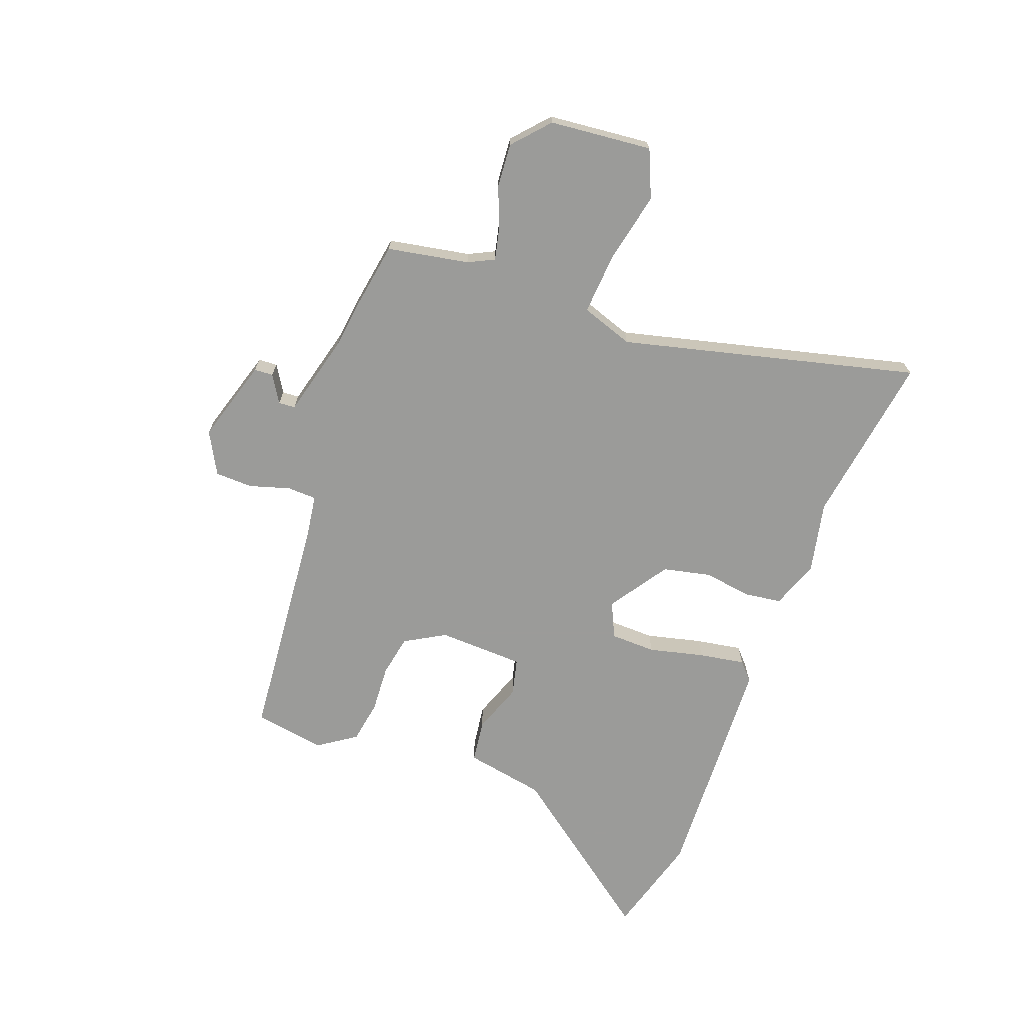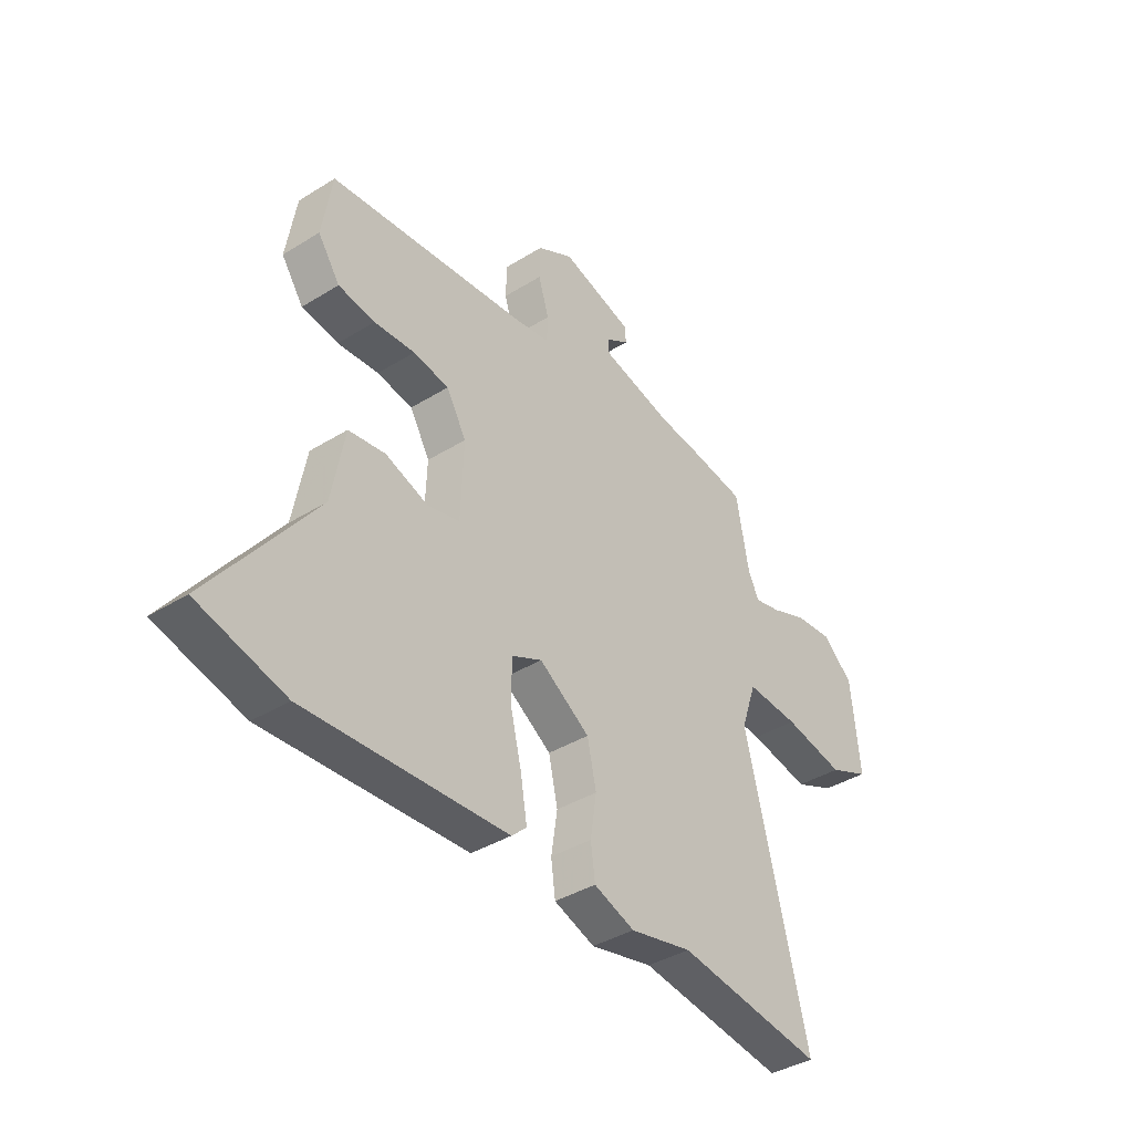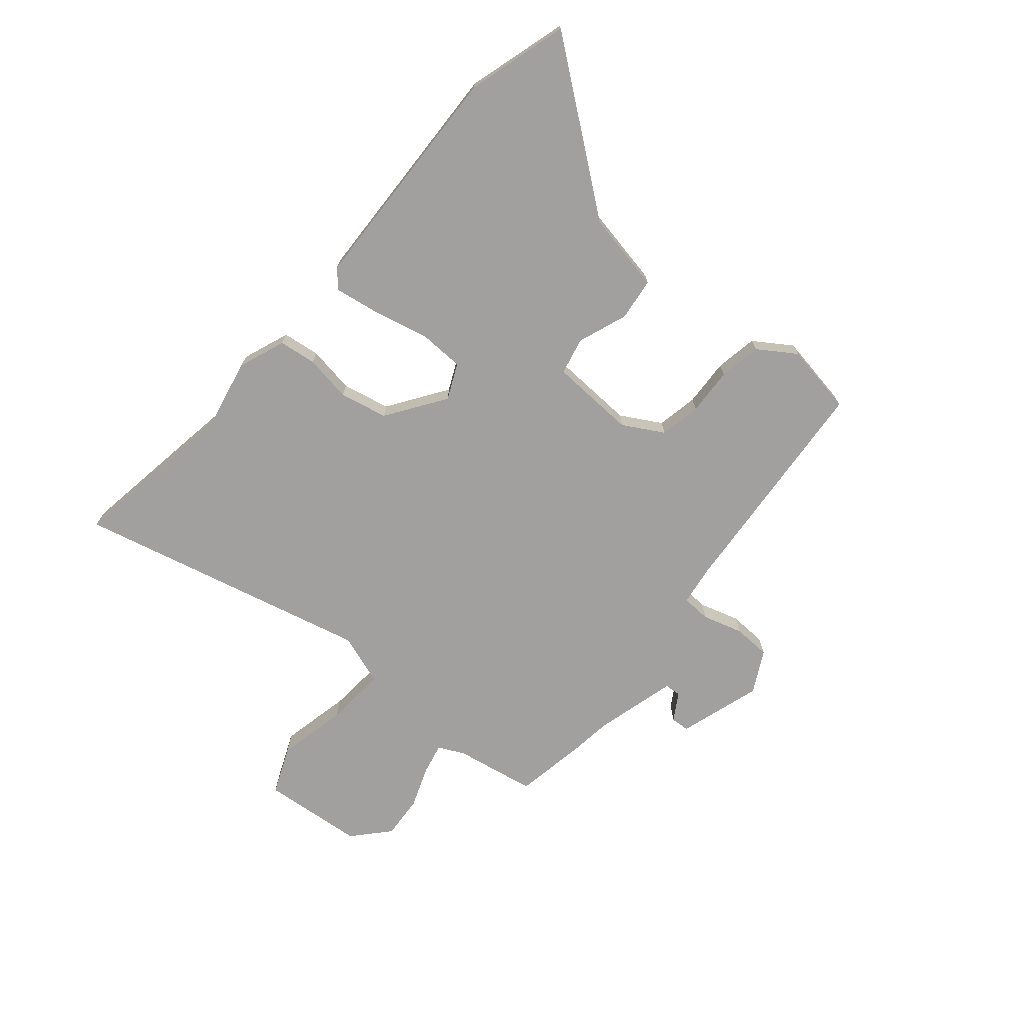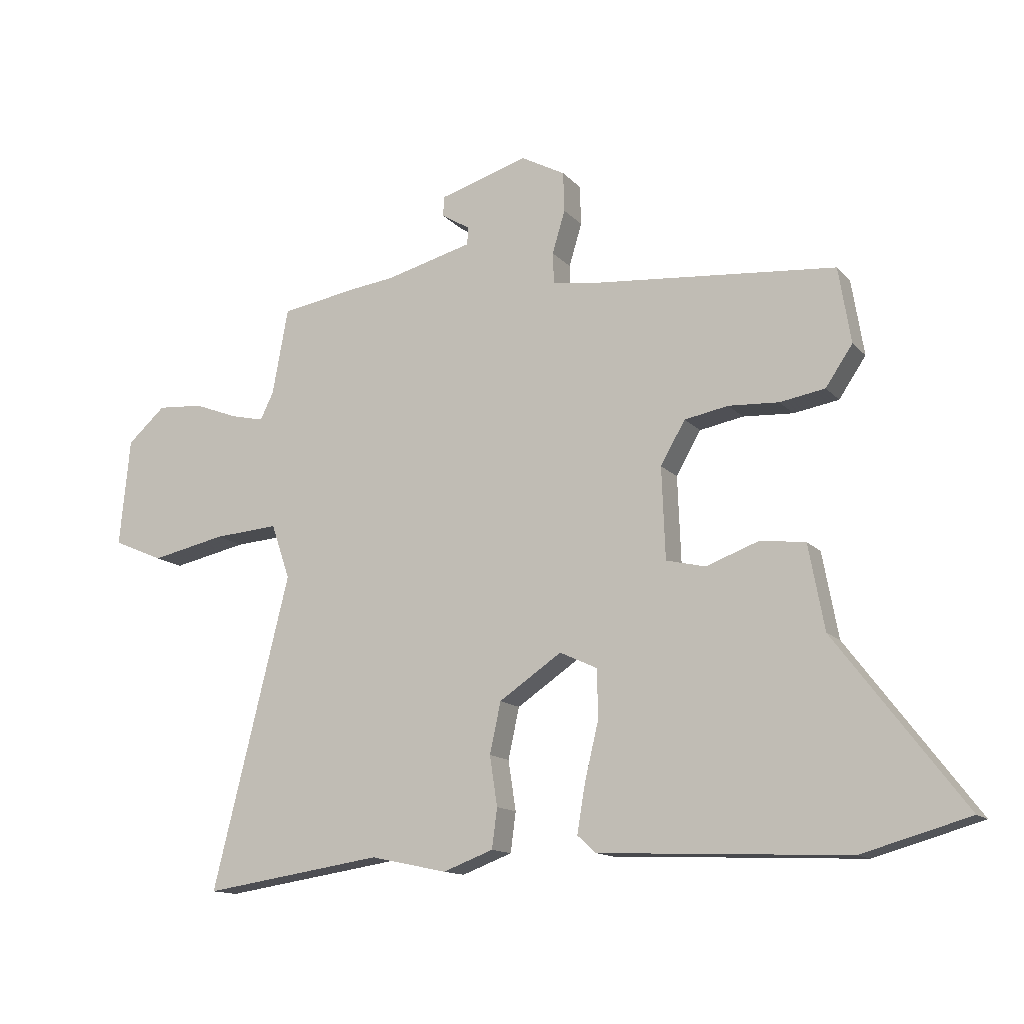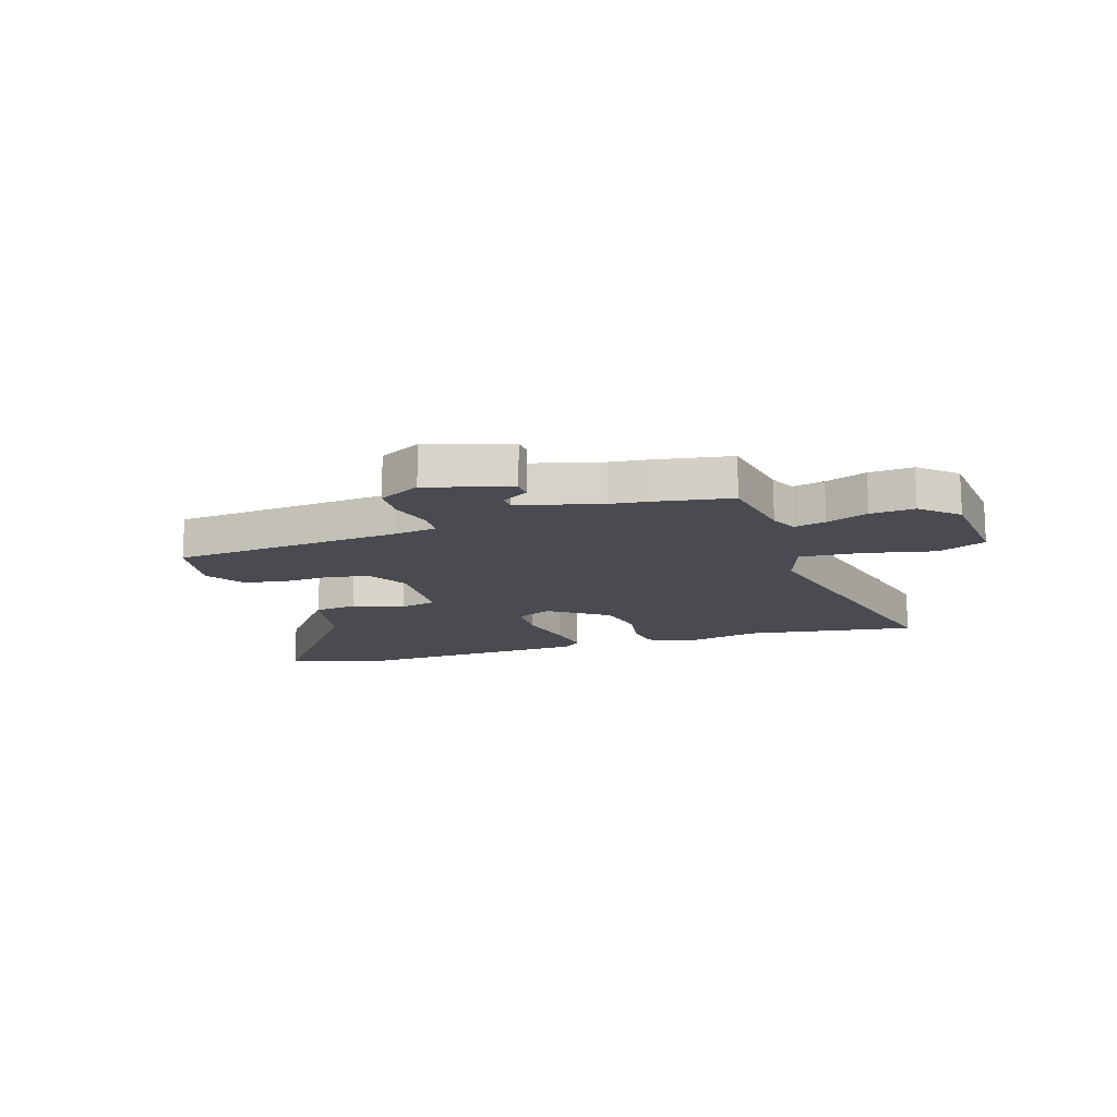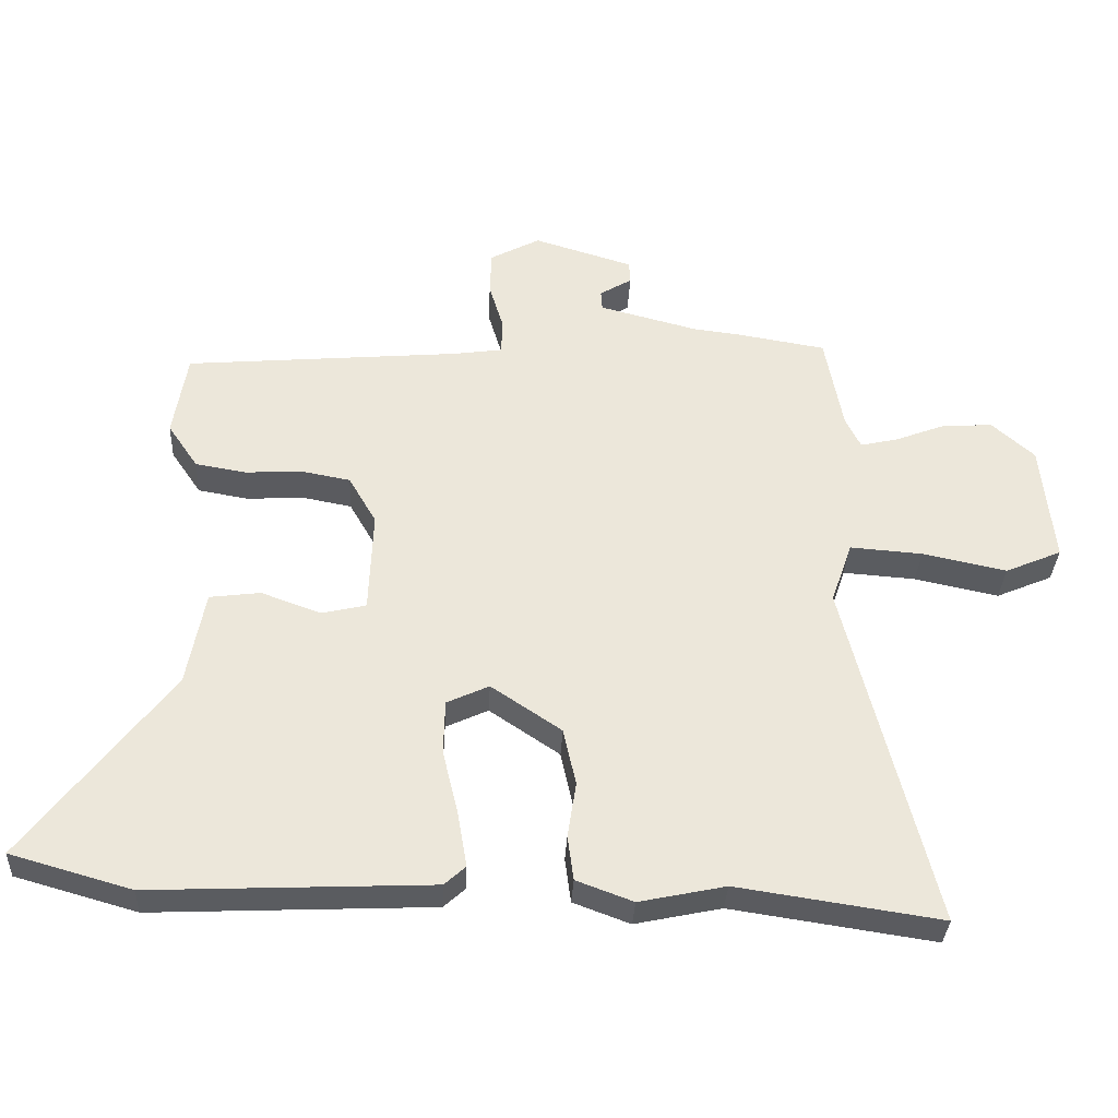
<metadata>
{"format":"obj","ext":"obj","renderer":"f3d","projection":"perspective","resolution":1024,"background":"white","views":[{"elev":-69.6,"azim":69.7,"up":"+Y"},{"elev":-38.6,"azim":-51.9,"up":"+Z"},{"elev":-71.8,"azim":-130.6,"up":"+Y"},{"elev":-13.5,"azim":-154.5,"up":"+Z"},{"elev":-14.6,"azim":17.5,"up":"+Y"},{"elev":-34.1,"azim":-2.9,"up":"+Z"}]}
</metadata>
<code>
v -0.493 0.07 0.424
v -0.074 0.07 0.461
v 0 0.07 0.472
v 0.002 0.07 0.525
v -0.02 0.07 0.598
v -0.018 0.07 0.666
v 0.058 0.07 0.707
v 0.209 0.07 0.661
v 0.211 0.07 0.627
v 0.162 0.07 0.597
v 0.164 0.07 0.567
v 0.314 0.07 0.528
v 0.388 0.07 0.519
v 0.521 0.07 0.497
v 0.548 0.07 0.35
v 0.571 0.07 0.303
v 0.628 0.07 0.316
v 0.703 0.07 0.345
v 0.782 0.07 0.351
v 0.847 0.07 0.293
v 0.865 0.07 0.108
v 0.779 0.07 0.071
v 0.651 0.07 0.098
v 0.54 0.07 0.106
v 0.508 0.07 0.012
v 0.64 0.07 -0.521
v 0.331 0.07 -0.475
v 0.2 0.07 -0.503
v 0.114 0.07 -0.471
v 0.105 0.07 -0.403
v 0.118 0.07 -0.318
v 0.099 0.07 -0.231
v -0.008 0.07 -0.159
v -0.072 0.07 -0.189
v -0.074 0.07 -0.271
v -0.05 0.07 -0.371
v -0.036 0.07 -0.454
v -0.068 0.07 -0.483
v -0.492 0.07 -0.502
v -0.675 0.07 -0.45
v -0.456 0.07 -0.162
v -0.429 0.07 -0.017
v -0.352 0.07 -0.007
v -0.261 0.07 -0.04
v -0.194 0.07 -0.024
v -0.188 0.07 0.132
v -0.23 0.07 0.205
v -0.305 0.07 0.219
v -0.391 0.07 0.214
v -0.468 0.07 0.227
v -0.514 0.07 0.295
v -0.493 0 0.424
v -0.074 0 0.461
v 0 0 0.472
v 0.002 0 0.525
v -0.02 0 0.598
v -0.018 0 0.666
v 0.058 0 0.707
v 0.209 0 0.661
v 0.211 0 0.627
v 0.162 0 0.597
v 0.164 0 0.567
v 0.314 0 0.528
v 0.388 0 0.519
v 0.521 0 0.497
v 0.548 0 0.35
v 0.571 0 0.303
v 0.628 0 0.316
v 0.703 0 0.345
v 0.782 0 0.351
v 0.847 0 0.293
v 0.865 0 0.108
v 0.779 0 0.071
v 0.651 0 0.098
v 0.54 0 0.106
v 0.508 0 0.012
v 0.64 0 -0.521
v 0.331 0 -0.475
v 0.2 0 -0.503
v 0.114 0 -0.471
v 0.105 0 -0.403
v 0.118 0 -0.318
v 0.099 0 -0.231
v -0.008 0 -0.159
v -0.072 0 -0.189
v -0.074 0 -0.271
v -0.05 0 -0.371
v -0.036 0 -0.454
v -0.068 0 -0.483
v -0.492 0 -0.502
v -0.675 0 -0.45
v -0.456 0 -0.162
v -0.429 0 -0.017
v -0.352 0 -0.007
v -0.261 0 -0.04
v -0.194 0 -0.024
v -0.188 0 0.132
v -0.23 0 0.205
v -0.305 0 0.219
v -0.391 0 0.214
v -0.468 0 0.227
v -0.514 0 0.295
f 48 49 50 51
f 47 48 51 1
f 41 42 43 44
f 41 44 45
f 40 41 45
f 39 40 45
f 38 39 45
f 35 36 37 38
f 35 38 45 46
f 28 29 30 31
f 27 28 31 32
f 25 26 27 32
f 24 25 32 33
f 20 21 22 23
f 20 23 24
f 17 18 19 20
f 16 17 20 24
f 15 16 24 33
f 12 13 14 15
f 11 12 15 33
f 7 8 9 10
f 4 5 6 7
f 3 4 7 10
f 47 1 2
f 46 47 2 3
f 34 35 46
f 11 33 34 46
f 3 10 11 46
f 102 101 100 99
f 52 102 99 98
f 95 94 93 92
f 96 95 92
f 96 92 91
f 96 91 90
f 96 90 89
f 89 88 87 86
f 97 96 89 86
f 82 81 80 79
f 83 82 79 78
f 83 78 77 76
f 84 83 76 75
f 74 73 72 71
f 75 74 71
f 71 70 69 68
f 75 71 68 67
f 84 75 67 66
f 66 65 64 63
f 84 66 63 62
f 61 60 59 58
f 58 57 56 55
f 61 58 55 54
f 53 52 98
f 54 53 98 97
f 97 86 85
f 97 85 84 62
f 97 62 61 54
f 1 52 53 2
f 2 53 54 3
f 3 54 55 4
f 4 55 56 5
f 5 56 57 6
f 6 57 58 7
f 7 58 59 8
f 8 59 60 9
f 9 60 61 10
f 10 61 62 11
f 11 62 63 12
f 12 63 64 13
f 13 64 65 14
f 14 65 66 15
f 15 66 67 16
f 16 67 68 17
f 17 68 69 18
f 18 69 70 19
f 19 70 71 20
f 20 71 72 21
f 21 72 73 22
f 22 73 74 23
f 23 74 75 24
f 24 75 76 25
f 25 76 77 26
f 26 77 78 27
f 27 78 79 28
f 28 79 80 29
f 29 80 81 30
f 30 81 82 31
f 31 82 83 32
f 32 83 84 33
f 33 84 85 34
f 34 85 86 35
f 35 86 87 36
f 36 87 88 37
f 37 88 89 38
f 38 89 90 39
f 39 90 91 40
f 40 91 92 41
f 41 92 93 42
f 42 93 94 43
f 43 94 95 44
f 44 95 96 45
f 45 96 97 46
f 46 97 98 47
f 47 98 99 48
f 48 99 100 49
f 49 100 101 50
f 50 101 102 51
f 51 102 52 1

</code>
